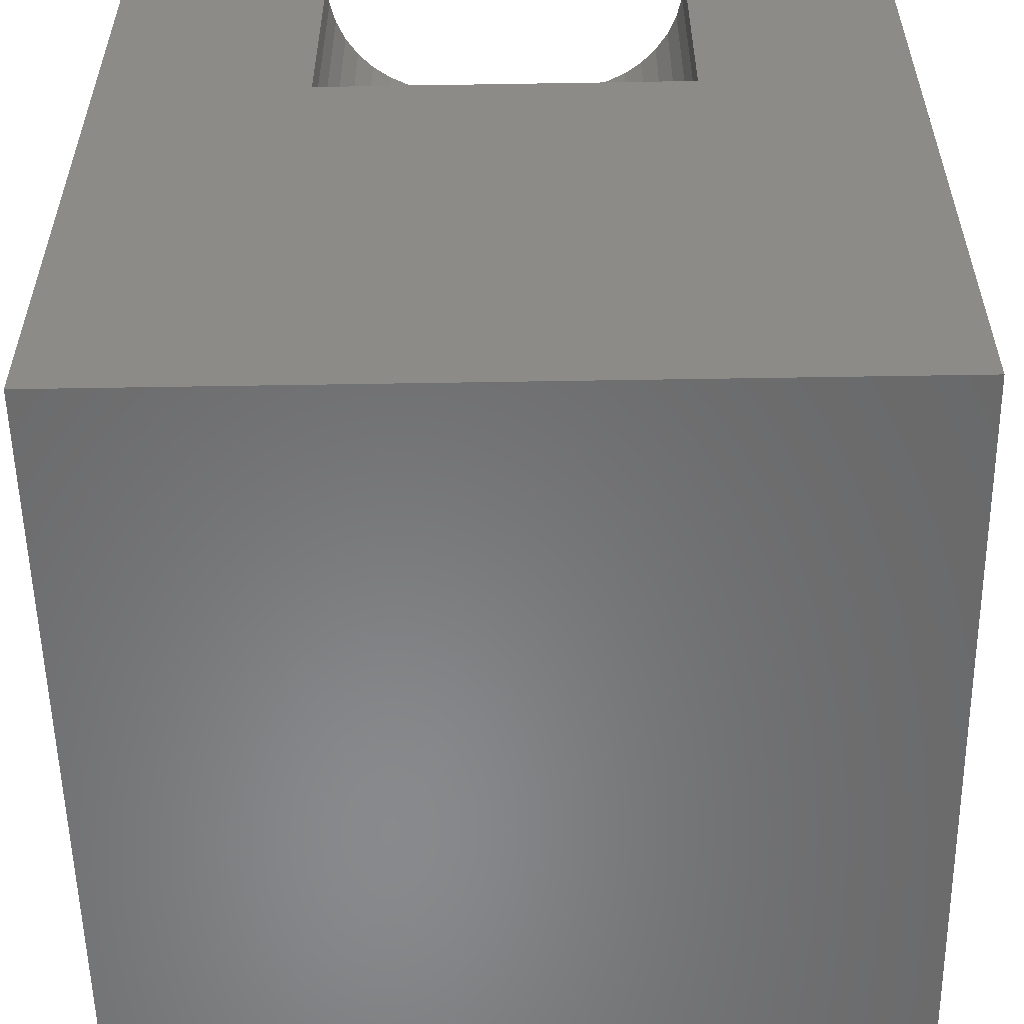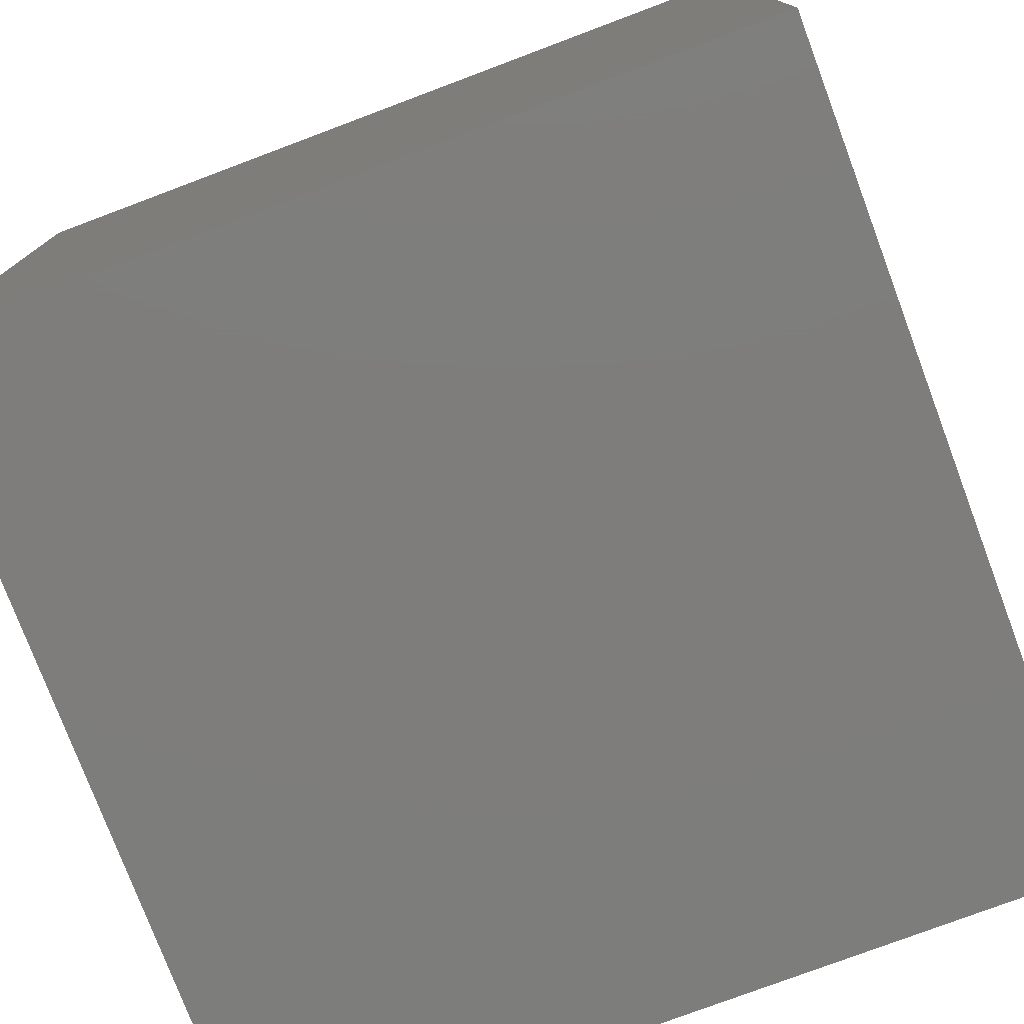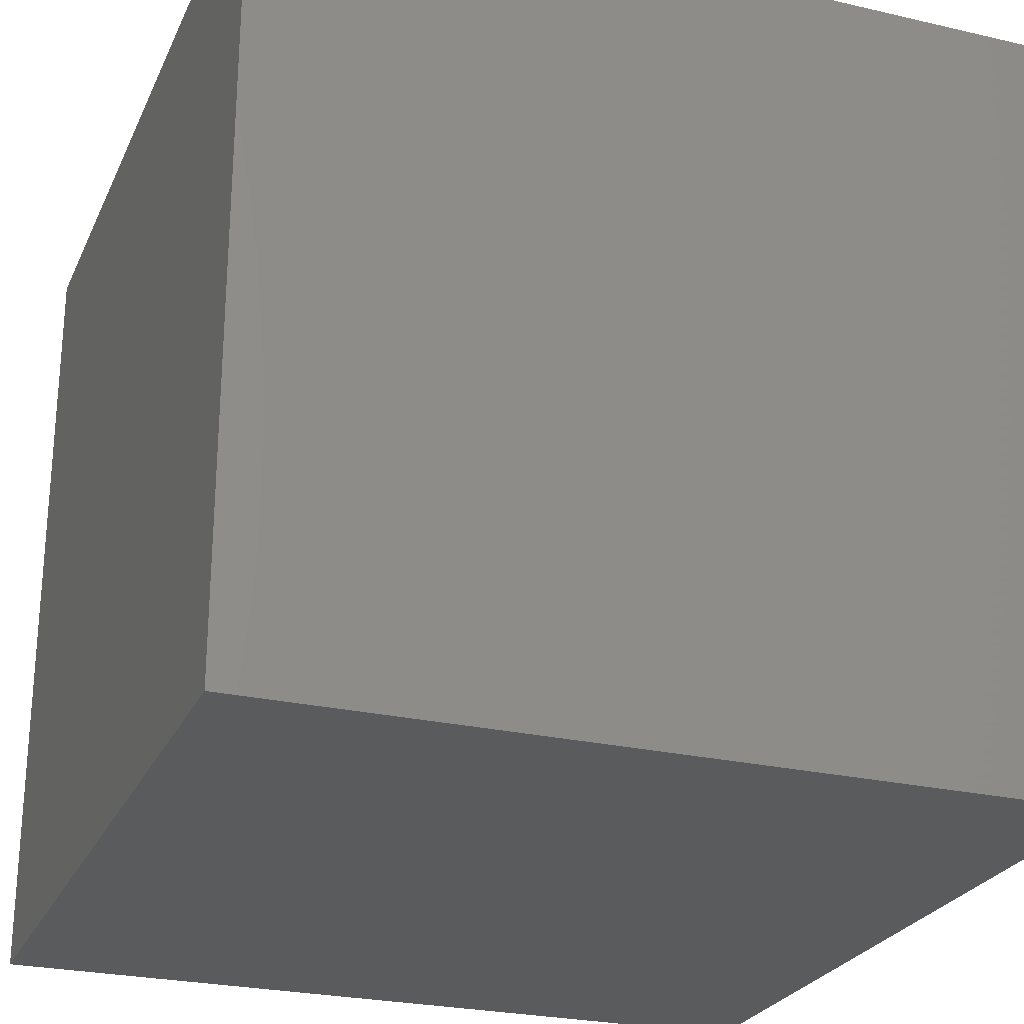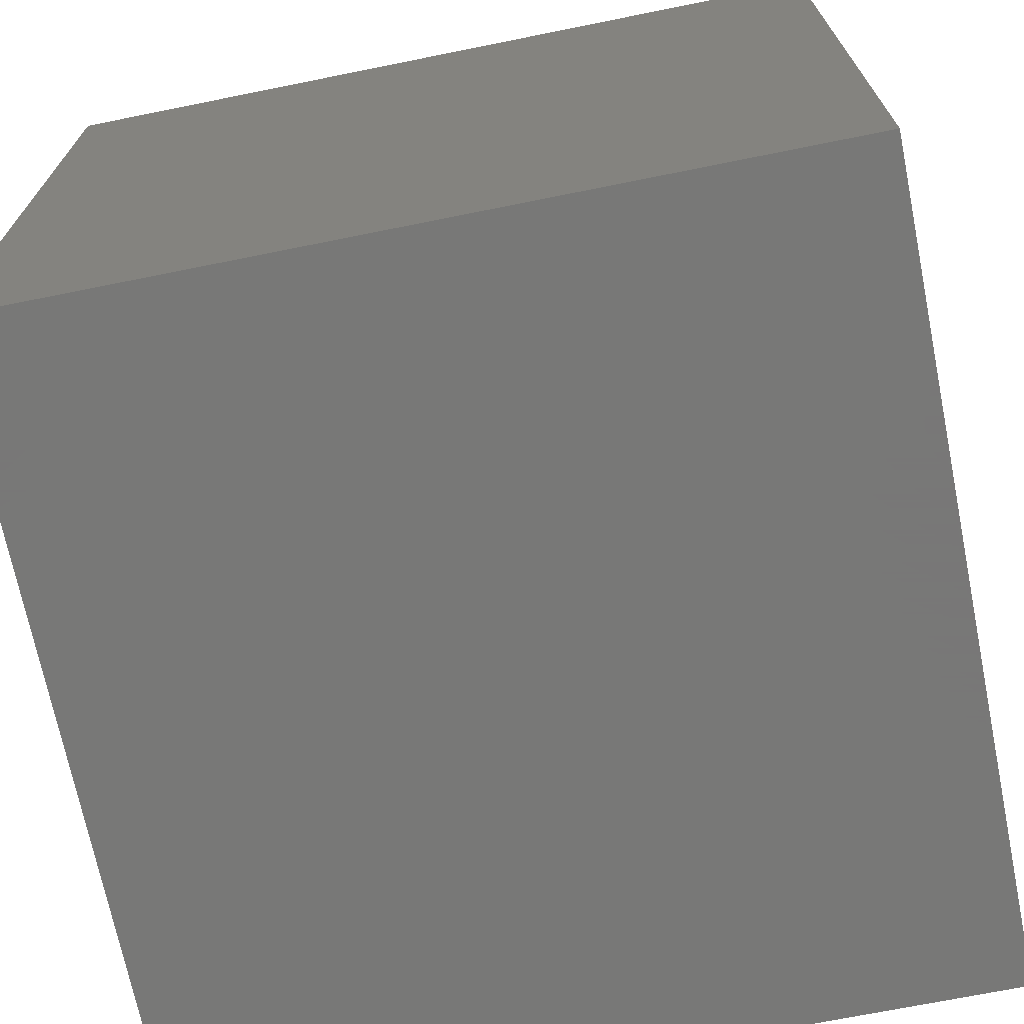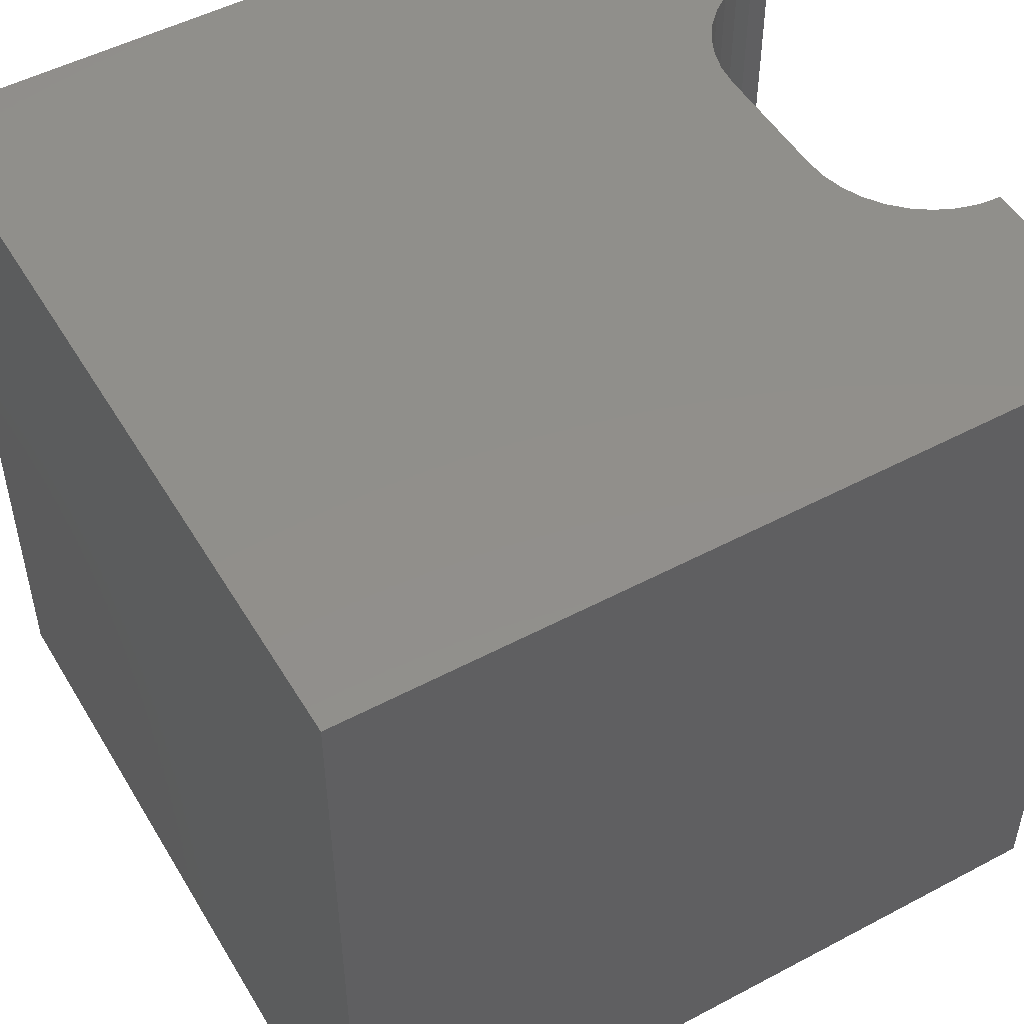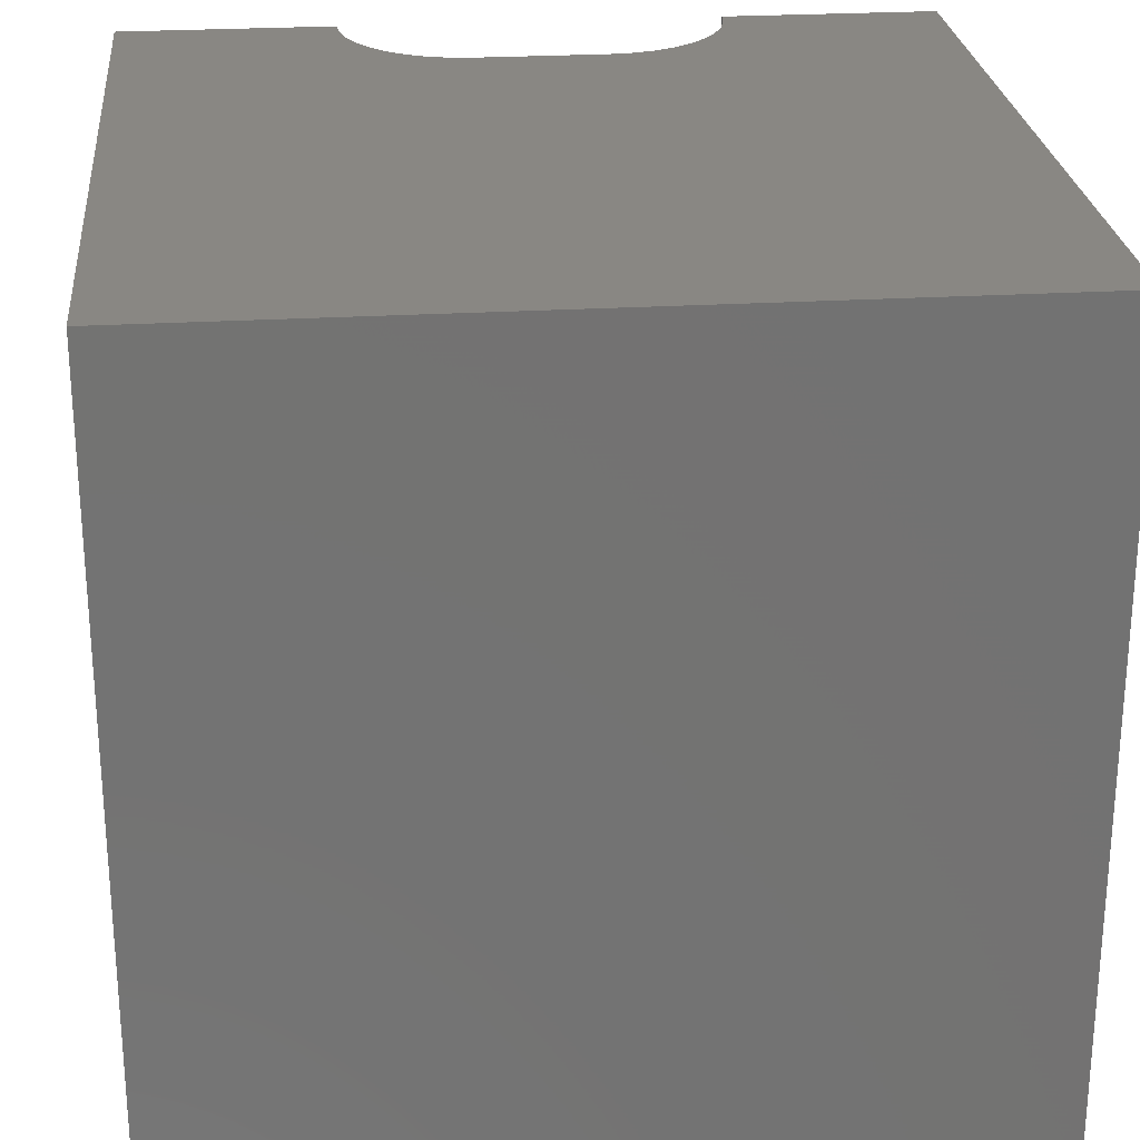
<metadata>
{"format":"stl","ext":"stl","renderer":"f3d","projection":"perspective","resolution":1024,"background":"white","views":[{"elev":-55.6,"azim":-179.0,"up":"+Z"},{"elev":-77.1,"azim":-69.4,"up":"+Y"},{"elev":-25.7,"azim":159.7,"up":"+Y"},{"elev":-70.4,"azim":101.4,"up":"+Y"},{"elev":50.5,"azim":59.9,"up":"+Z"},{"elev":25.4,"azim":-5.5,"up":"+Z"}]}
</metadata>
<code>
# stl→obj: 48 verts, 92 faces
v 0 10 10
v 0 10 0
v 0 0 10
v 0 0 0
v 2.681 9.731 10
v 2.657 10 10
v 6.981 9.005 10
v 6.79 8.815 10
v 10 0 10
v 6.569 8.66 10
v 6.324 8.546 10
v 3.936 8.476 10
v 3.676 8.546 10
v 3.431 8.66 10
v 3.21 8.815 10
v 7.343 10 10
v 7.319 9.731 10
v 10 10 10
v 7.249 9.471 10
v 7.135 9.226 10
v 3.019 9.005 10
v 2.865 9.226 10
v 2.751 9.471 10
v 6.064 8.476 10
v 5.795 8.453 10
v 4.205 8.453 10
v 10 10 0
v 10 0 0
v 7.343 10 6.89
v 2.657 10 6.89
v 2.681 9.731 6.89
v 2.751 9.471 6.89
v 2.865 9.226 6.89
v 3.019 9.005 6.89
v 3.21 8.815 6.89
v 3.431 8.66 6.89
v 3.676 8.546 6.89
v 3.936 8.476 6.89
v 4.205 8.453 6.89
v 5.795 8.453 6.89
v 6.064 8.476 6.89
v 6.324 8.546 6.89
v 6.569 8.66 6.89
v 6.79 8.815 6.89
v 6.981 9.005 6.89
v 7.135 9.226 6.89
v 7.249 9.471 6.89
v 7.319 9.731 6.89
f 1 2 3
f 3 2 4
f 5 6 1
f 7 8 9
f 9 8 10
f 9 10 11
f 12 13 3
f 3 13 14
f 3 14 15
f 16 17 18
f 18 17 19
f 18 19 9
f 9 19 20
f 9 20 7
f 15 21 3
f 3 21 22
f 3 22 1
f 1 22 23
f 1 23 5
f 11 24 9
f 9 24 25
f 9 25 3
f 3 25 26
f 3 26 12
f 27 18 28
f 28 18 9
f 2 27 4
f 4 27 28
f 16 18 29
f 29 18 27
f 29 27 30
f 30 27 2
f 30 2 6
f 6 2 1
f 28 9 4
f 4 9 3
f 30 6 5
f 30 5 31
f 31 5 23
f 31 23 32
f 32 23 22
f 32 22 33
f 33 22 21
f 33 21 34
f 34 21 15
f 34 15 35
f 35 15 14
f 35 14 36
f 36 14 13
f 36 13 37
f 37 13 12
f 37 12 38
f 38 12 26
f 38 26 39
f 40 25 24
f 40 24 41
f 41 24 11
f 41 11 42
f 42 11 10
f 42 10 43
f 43 10 8
f 43 8 44
f 44 8 7
f 44 7 45
f 45 7 20
f 45 20 46
f 46 20 19
f 46 19 47
f 47 19 17
f 47 17 48
f 48 17 16
f 48 16 29
f 31 32 35
f 35 32 33
f 35 33 34
f 31 35 30
f 30 35 36
f 30 36 37
f 40 29 39
f 39 29 30
f 39 30 38
f 38 30 37
f 40 41 29
f 29 41 42
f 29 42 43
f 43 44 29
f 29 44 45
f 29 45 48
f 48 45 46
f 48 46 47
f 40 39 25
f 25 39 26

</code>
